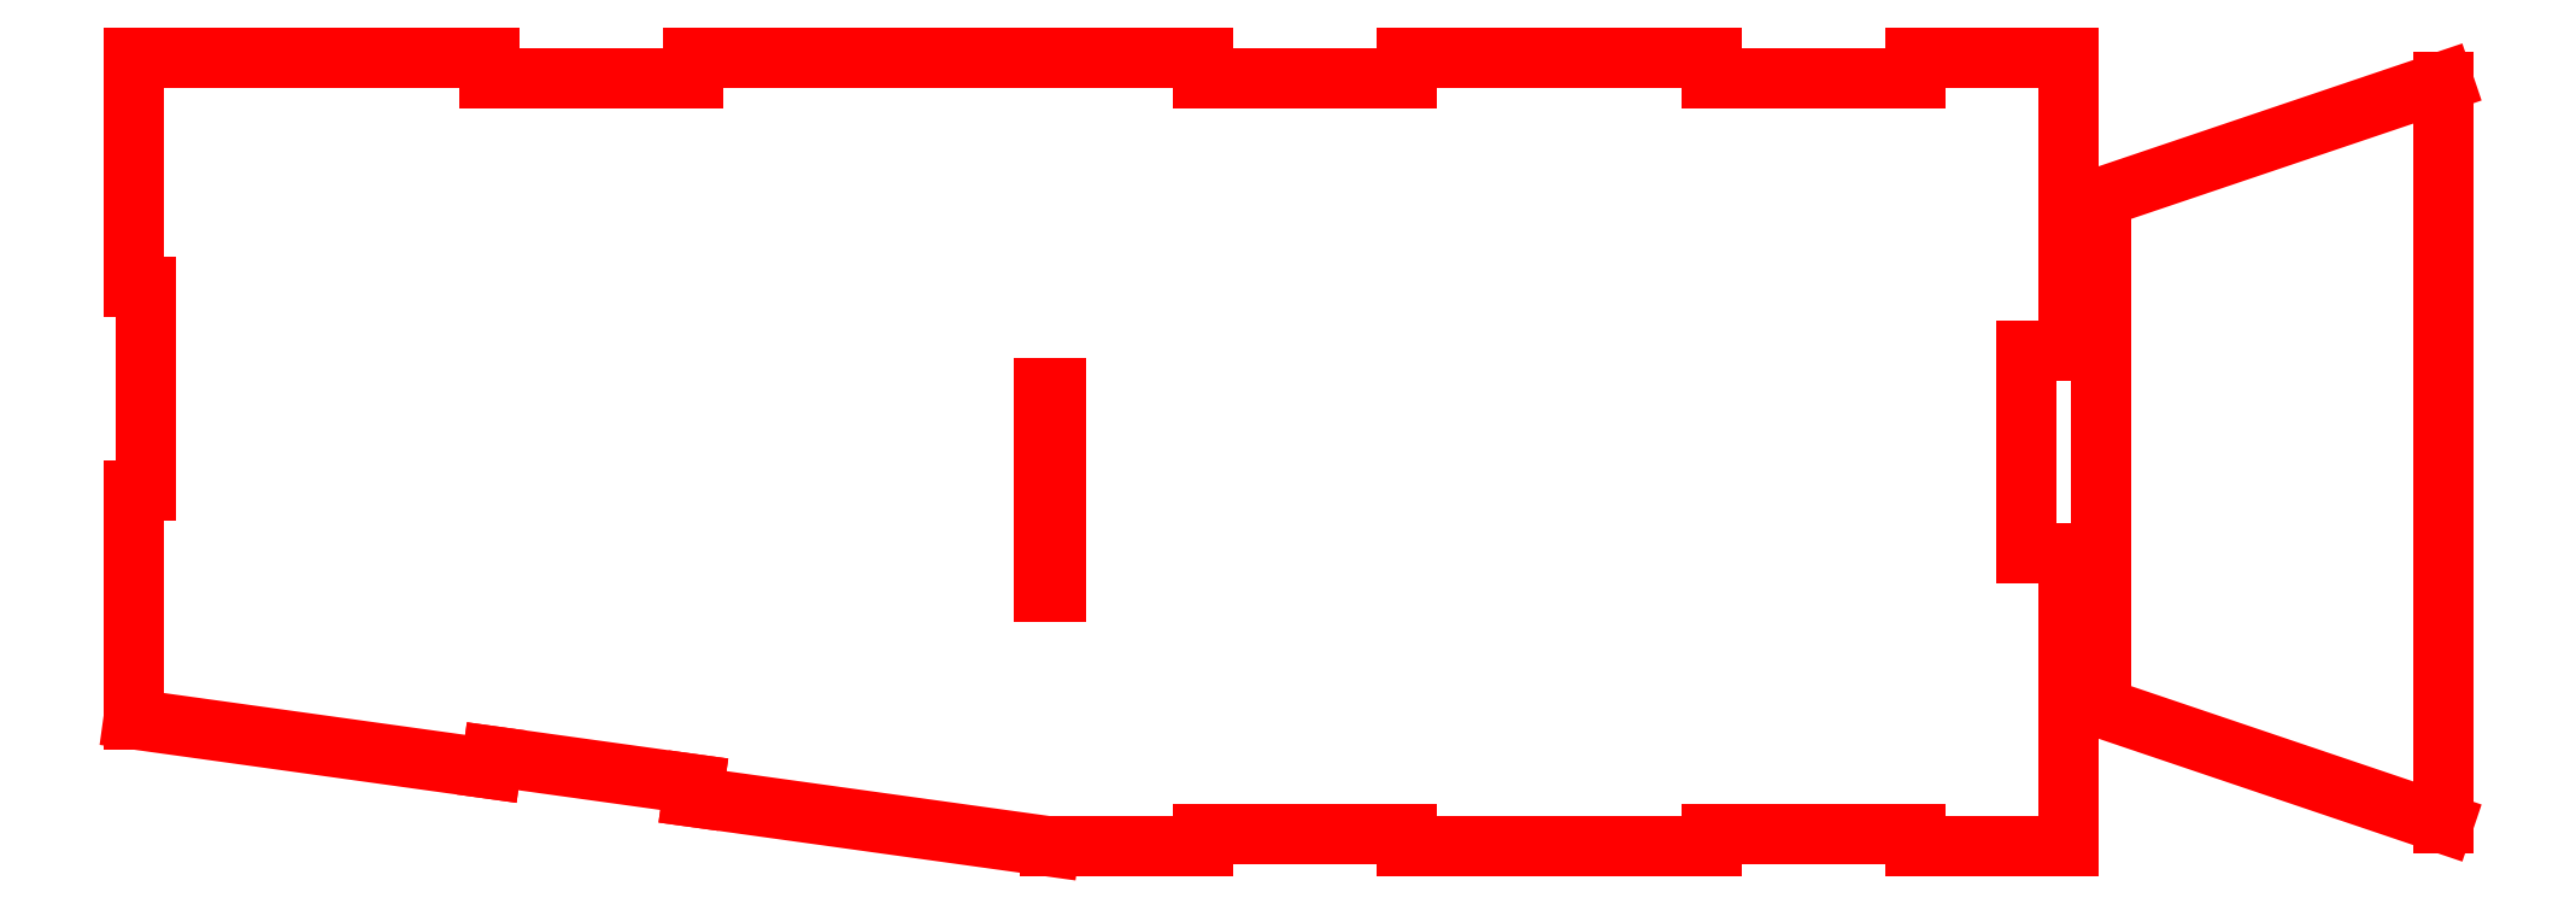
<metadata>
{"format":"dxf","ext":"dxf","renderer":"ezdxf+matplotlib","layout":"modelspace","background":"white","min_lineweight":24,"dpi":150}
</metadata>
<code>
0
SECTION
2
ENTITIES
0
LINE
8
0
10
23.3
20
0.8151
30
0
11
23.3
21
8.102
31
0
0
LINE
8
0
10
19.93
20
6.965
30
0
11
19.93
21
1.953
31
0
0
LINE
8
0
10
23.3
20
8.102
30
0
11
19.93
21
6.965
31
0
0
LINE
8
0
10
19.93
20
1.953
30
0
11
23.3
21
0.8151
31
0
0
LINE
8
0
10
6.119
20
1.2
30
0
11
4.138
21
1.475
31
0
0
LINE
8
0
10
9.549
20
5.092
30
0
11
9.549
21
3.092
31
0
0
LINE
8
0
10
9.674
20
3.092
30
0
11
9.549
21
3.092
31
0
0
LINE
8
0
10
9.674
20
5.092
30
0
11
9.674
21
3.092
31
0
0
LINE
8
0
10
9.674
20
5.092
30
0
11
9.549
21
5.092
31
0
0
LINE
8
0
10
4.121
20
1.351
30
0
11
4.138
21
1.475
31
0
0
LINE
8
0
10
4.121
20
1.351
30
0
11
0.611
21
1.839
31
0
0
LINE
8
0
10
0.611
20
1.839
30
0
11
0.611
21
4.089
31
0
0
LINE
8
0
10
0.736
20
4.089
30
0
11
0.611
21
4.089
31
0
0
LINE
8
0
10
0.736
20
6.089
30
0
11
0.736
21
4.089
31
0
0
LINE
8
0
10
0.611
20
6.089
30
0
11
0.736
21
6.089
31
0
0
LINE
8
0
10
0.611
20
6.089
30
0
11
0.611
21
8.339
31
0
0
LINE
8
0
10
0.611
20
8.339
30
0
11
4.111
21
8.339
31
0
0
LINE
8
0
10
4.111
20
8.339
30
0
11
4.111
21
8.137
31
0
0
LINE
8
0
10
4.111
20
8.137
30
0
11
6.111
21
8.137
31
0
0
LINE
8
0
10
6.111
20
8.339
30
0
11
6.111
21
8.137
31
0
0
LINE
8
0
10
6.111
20
8.339
30
0
11
11.11
21
8.339
31
0
0
LINE
8
0
10
11.11
20
8.339
30
0
11
11.11
21
8.137
31
0
0
LINE
8
0
10
13.11
20
8.137
30
0
11
11.11
21
8.137
31
0
0
LINE
8
0
10
13.11
20
8.339
30
0
11
13.11
21
8.137
31
0
0
LINE
8
0
10
13.11
20
8.339
30
0
11
16.11
21
8.339
31
0
0
LINE
8
0
10
16.11
20
8.339
30
0
11
16.11
21
8.137
31
0
0
LINE
8
0
10
18.11
20
8.137
30
0
11
16.11
21
8.137
31
0
0
LINE
8
0
10
18.11
20
8.339
30
0
11
18.11
21
8.137
31
0
0
LINE
8
0
10
18.11
20
8.339
30
0
11
19.61
21
8.339
31
0
0
LINE
8
0
10
19.61
20
8.339
30
0
11
19.61
21
5.464
31
0
0
LINE
8
0
10
19.61
20
5.464
30
0
11
19.21
21
5.464
31
0
0
LINE
8
0
10
19.21
20
5.464
30
0
11
19.21
21
3.464
31
0
0
LINE
8
0
10
19.21
20
3.464
30
0
11
19.61
21
3.464
31
0
0
LINE
8
0
10
19.61
20
3.464
30
0
11
19.61
21
0.5889
31
0
0
LINE
8
0
10
19.61
20
0.5889
30
0
11
18.11
21
0.5889
31
0
0
LINE
8
0
10
18.11
20
0.7139
30
0
11
18.11
21
0.5889
31
0
0
LINE
8
0
10
18.11
20
0.7139
30
0
11
16.11
21
0.7139
31
0
0
LINE
8
0
10
16.11
20
0.5889
30
0
11
16.11
21
0.7139
31
0
0
LINE
8
0
10
16.11
20
0.5889
30
0
11
13.11
21
0.5889
31
0
0
LINE
8
0
10
13.11
20
0.5889
30
0
11
13.11
21
0.7139
31
0
0
LINE
8
0
10
13.11
20
0.7139
30
0
11
11.11
21
0.7139
31
0
0
LINE
8
0
10
11.11
20
0.7139
30
0
11
11.11
21
0.5889
31
0
0
LINE
8
0
10
11.11
20
0.5889
30
0
11
9.611
21
0.5889
31
0
0
LINE
8
0
10
9.611
20
0.5889
30
0
11
6.102
21
1.076
31
0
0
LINE
8
0
10
6.102
20
1.076
30
0
11
6.119
21
1.2
31
0
0
LINE
8
0
10
13.95
20
1.202
30
0
11
15.93
21
1.477
31
0
0
LINE
8
0
10
10.52
20
5.094
30
0
11
10.52
21
3.094
31
0
0
LINE
8
0
10
10.39
20
3.094
30
0
11
10.52
21
3.094
31
0
0
LINE
8
0
10
10.39
20
5.094
30
0
11
10.39
21
3.094
31
0
0
LINE
8
0
10
10.39
20
5.094
30
0
11
10.52
21
5.094
31
0
0
LINE
8
0
10
15.95
20
1.353
30
0
11
15.93
21
1.477
31
0
0
LINE
8
0
10
15.95
20
1.353
30
0
11
19.46
21
1.84
31
0
0
LINE
8
0
10
19.46
20
1.84
30
0
11
19.46
21
4.09
31
0
0
LINE
8
0
10
19.33
20
4.09
30
0
11
19.46
21
4.09
31
0
0
LINE
8
0
10
19.33
20
6.09
30
0
11
19.33
21
4.09
31
0
0
LINE
8
0
10
19.46
20
6.09
30
0
11
19.33
21
6.09
31
0
0
LINE
8
0
10
19.46
20
6.09
30
0
11
19.46
21
8.34
31
0
0
LINE
8
0
10
19.46
20
8.34
30
0
11
15.96
21
8.34
31
0
0
LINE
8
0
10
15.96
20
8.34
30
0
11
15.96
21
8.139
31
0
0
LINE
8
0
10
15.96
20
8.139
30
0
11
13.96
21
8.139
31
0
0
LINE
8
0
10
13.96
20
8.34
30
0
11
13.96
21
8.139
31
0
0
LINE
8
0
10
13.96
20
8.34
30
0
11
8.955
21
8.34
31
0
0
LINE
8
0
10
8.955
20
8.34
30
0
11
8.955
21
8.139
31
0
0
LINE
8
0
10
6.955
20
8.139
30
0
11
8.955
21
8.139
31
0
0
LINE
8
0
10
6.955
20
8.34
30
0
11
6.955
21
8.139
31
0
0
LINE
8
0
10
6.955
20
8.34
30
0
11
3.955
21
8.34
31
0
0
LINE
8
0
10
3.955
20
8.34
30
0
11
3.955
21
8.139
31
0
0
LINE
8
0
10
1.955
20
8.139
30
0
11
3.955
21
8.139
31
0
0
LINE
8
0
10
1.955
20
8.34
30
0
11
1.955
21
8.139
31
0
0
LINE
8
0
10
1.955
20
8.34
30
0
11
0.4554
21
8.34
31
0
0
LINE
8
0
10
0.4554
20
8.34
30
0
11
0.4554
21
5.465
31
0
0
LINE
8
0
10
0.4554
20
3.465
30
0
11
0.4554
21
0.5904
31
0
0
LINE
8
0
10
0.4554
20
0.5904
30
0
11
1.955
21
0.5904
31
0
0
LINE
8
0
10
1.955
20
0.7154
30
0
11
1.955
21
0.5904
31
0
0
LINE
8
0
10
1.955
20
0.7154
30
0
11
3.955
21
0.7154
31
0
0
LINE
8
0
10
3.955
20
0.5904
30
0
11
3.955
21
0.7154
31
0
0
LINE
8
0
10
3.955
20
0.5904
30
0
11
6.955
21
0.5904
31
0
0
LINE
8
0
10
6.955
20
0.5904
30
0
11
6.955
21
0.7154
31
0
0
LINE
8
0
10
6.955
20
0.7154
30
0
11
8.955
21
0.7154
31
0
0
LINE
8
0
10
8.955
20
0.7154
30
0
11
8.955
21
0.5904
31
0
0
LINE
8
0
10
8.955
20
0.5904
30
0
11
10.46
21
0.5904
31
0
0
LINE
8
0
10
10.46
20
0.5904
30
0
11
13.96
21
1.078
31
0
0
LINE
8
0
10
13.96
20
1.078
30
0
11
13.95
21
1.202
31
0
0
LINE
8
0
10
23.38
20
0.7556
30
0
11
23.38
21
8.043
31
0
0
LINE
8
0
10
20.02
20
6.905
30
0
11
20.02
21
1.893
31
0
0
LINE
8
0
10
23.38
20
8.043
30
0
11
20.02
21
6.905
31
0
0
LINE
8
0
10
20.02
20
1.893
30
0
11
23.38
21
0.7556
31
0
0
ENDSEC
0
EOF

</code>
